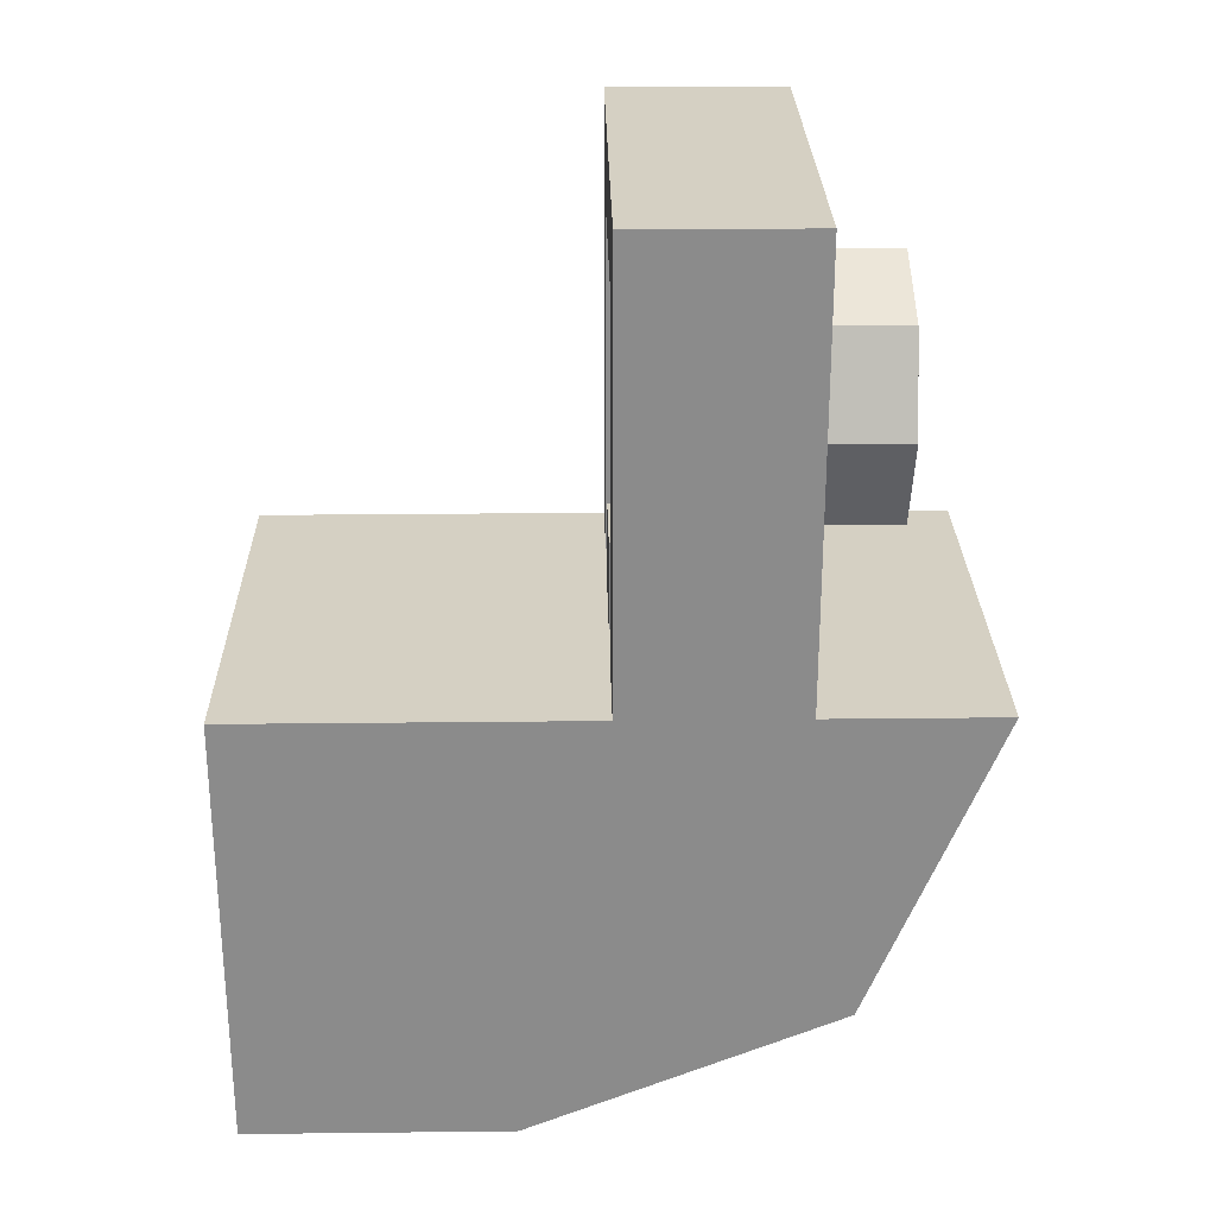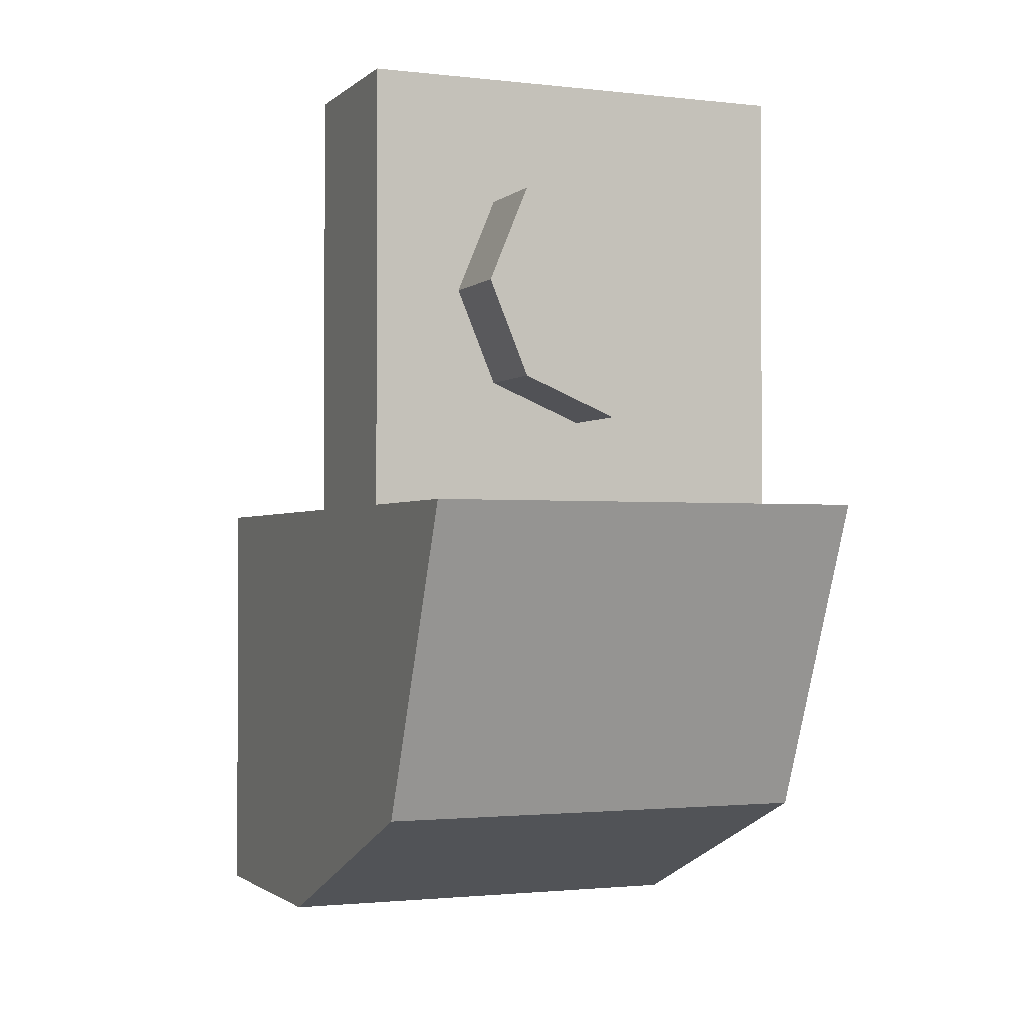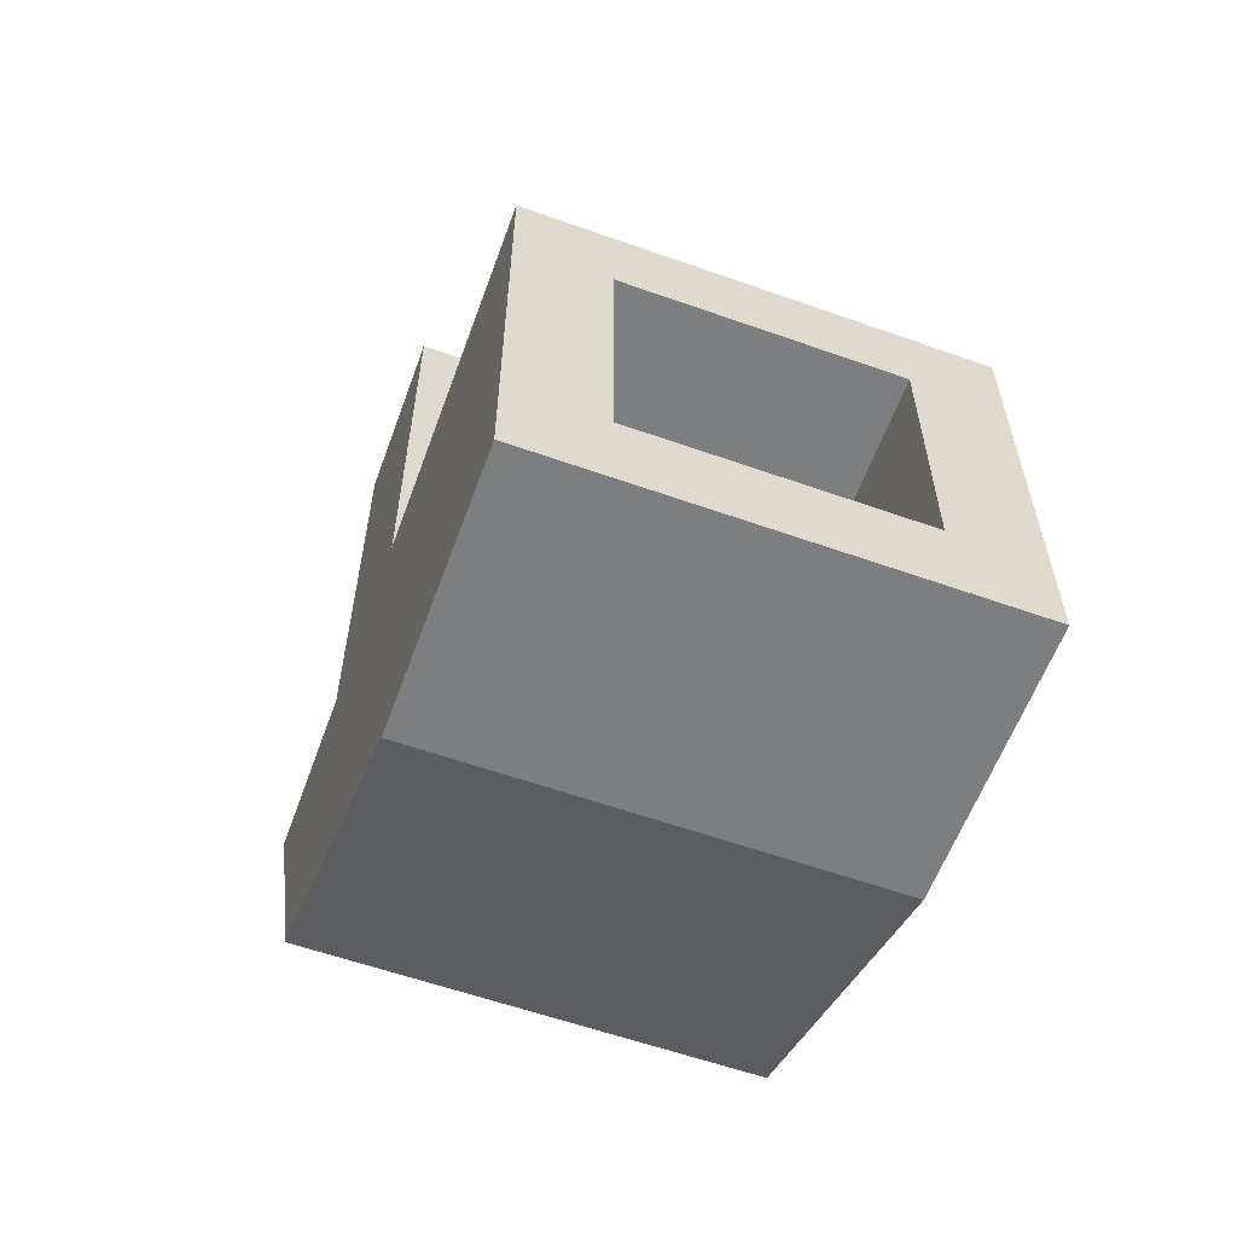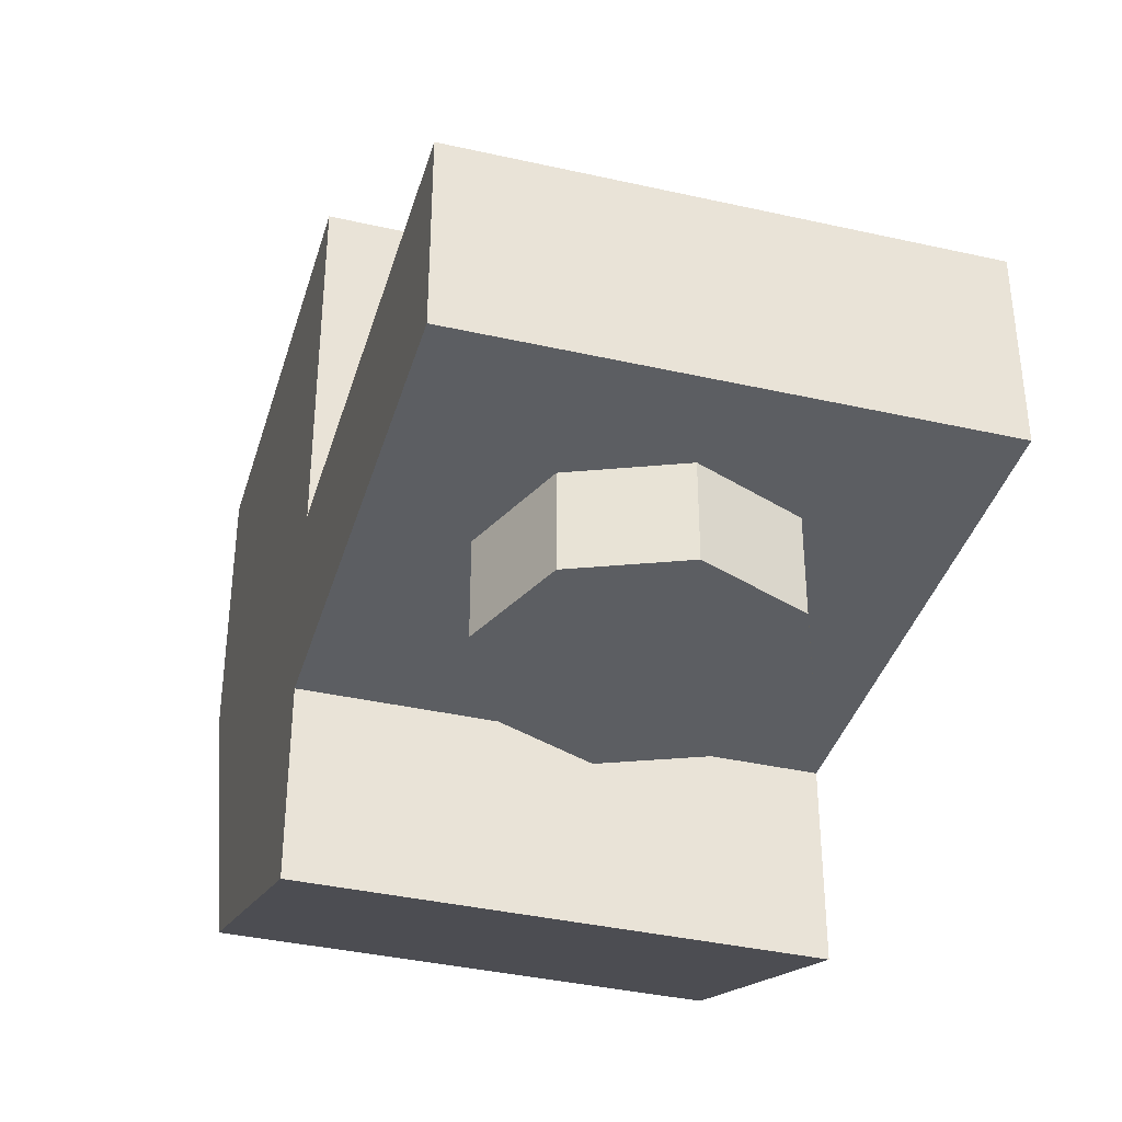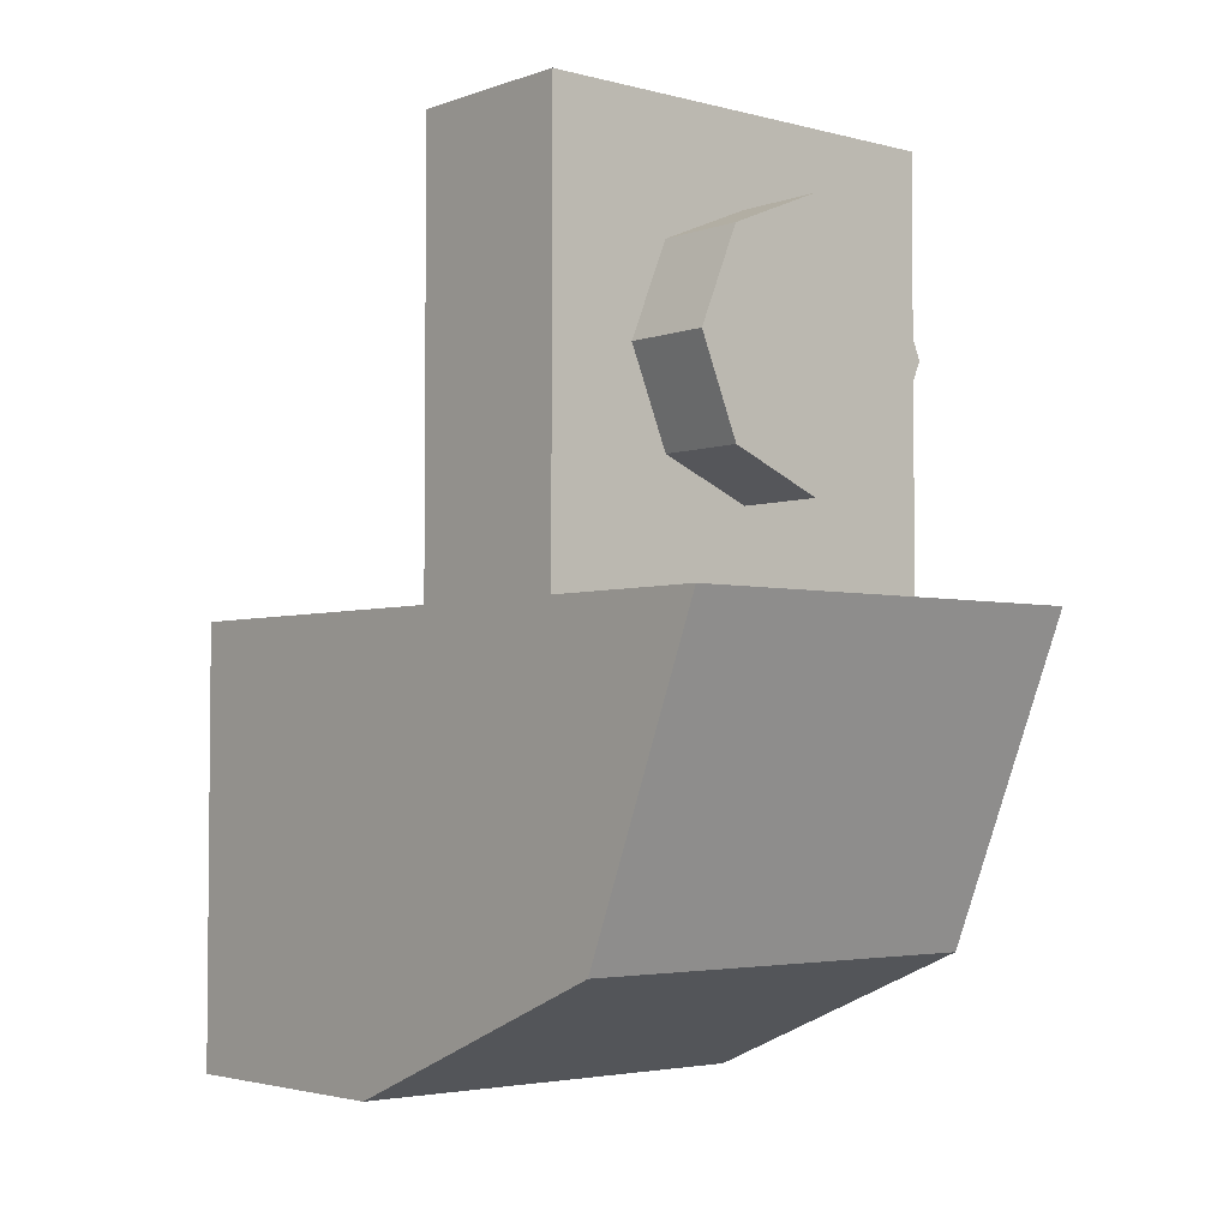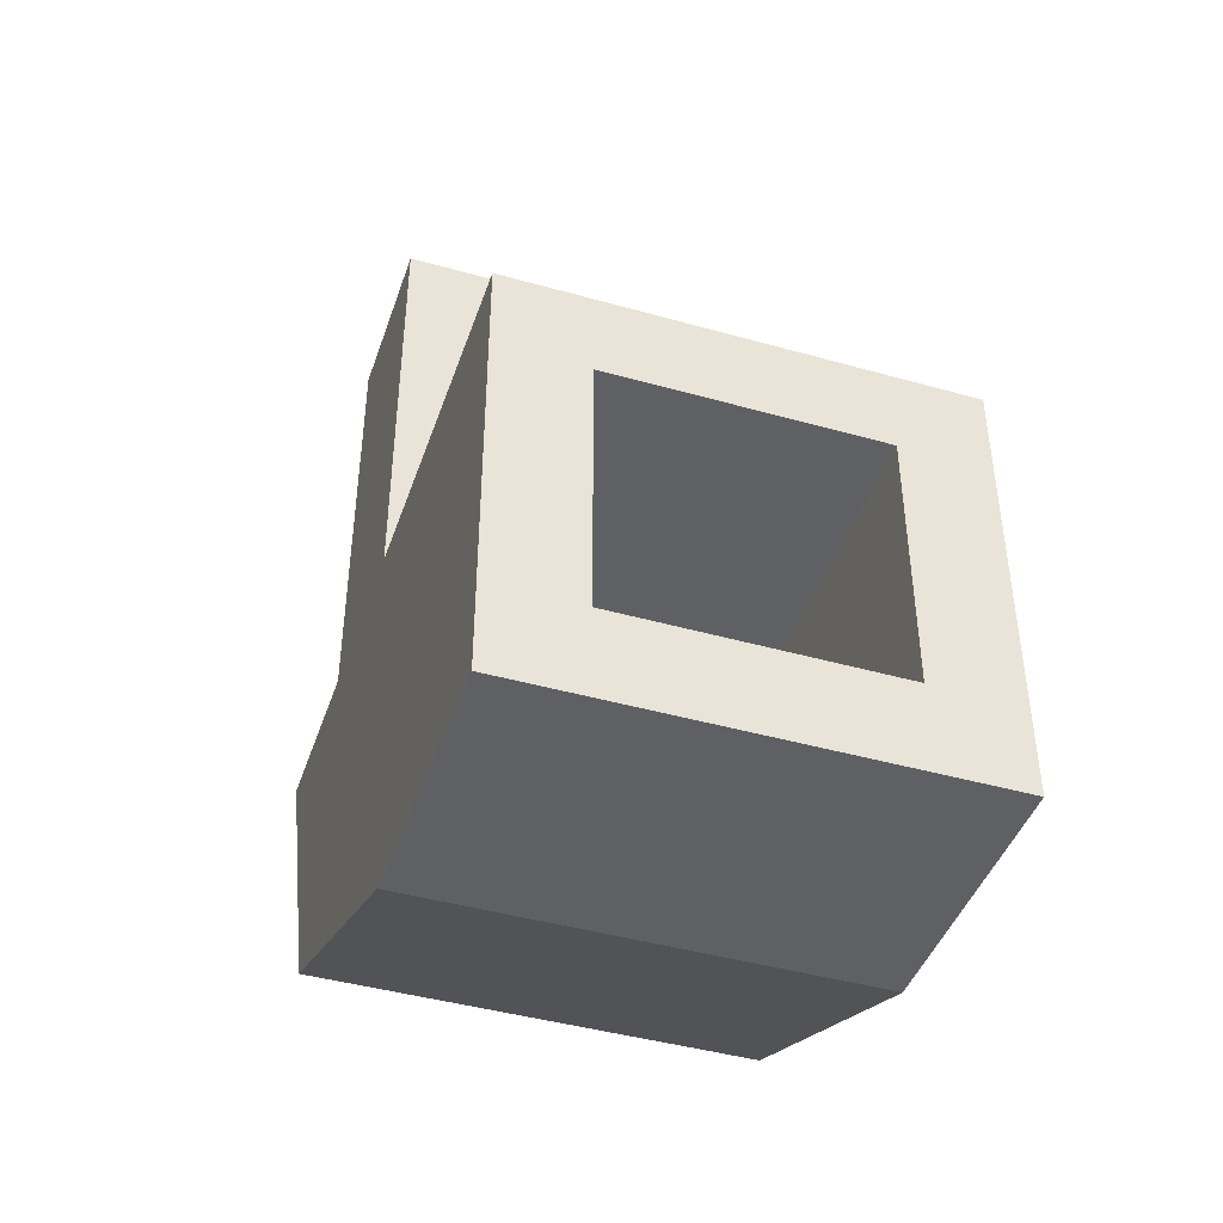
<metadata>
{"format":"obj","ext":"obj","renderer":"f3d","projection":"perspective","resolution":1024,"background":"white","views":[{"elev":26.3,"azim":-91.0,"up":"+Z"},{"elev":-1.7,"azim":-22.5,"up":"+Z"},{"elev":-59.3,"azim":160.0,"up":"+Z"},{"elev":-38.1,"azim":-16.0,"up":"+Y"},{"elev":-3.4,"azim":-40.7,"up":"+Z"},{"elev":-43.5,"azim":161.6,"up":"+Z"}]}
</metadata>
<code>
v -0.1 0.8 -0.3
v 0.1 0.8 -0.3
v 0.1 0.8 -0.5
v -0.1 0.8 -0.5
v -0.1 0.8 -0.3
v -0.1 0.6 -0.3
v 0.1 0.6 -0.3
v 0.1 0.8 -0.3
v -0.1 0.8 -0.5
v -0.1 0.6 -0.5
v -0.1 0.6 -0.3
v -0.1 0.8 -0.3
v 0.1 0.8 -0.3
v 0.1 0.6 -0.3
v 0.1 0.6 -0.5
v 0.1 0.8 -0.5
v 0.3 0.6 0.3
v -0.3 0.6 0.3
v -0.3 0.6 -0.5
v 0.3 0.6 -0.5
v 0.3 0.6 0.3
v 0.3 0.8 0.3
v -0.3 0.8 0.3
v -0.3 0.6 0.3
v 0.3 0.6 -0.5
v 0.3 0.8 -0.5
v 0.3 0.8 0.3
v 0.3 0.6 0.3
v -0.3 0.6 -0.5
v -0.3 0.8 -0.5
v 0.3 0.8 -0.5
v 0.3 0.6 -0.5
v -0.3 0.6 0.3
v -0.3 0.8 0.3
v -0.3 0.8 -0.5
v -0.3 0.6 -0.5
v -0.5 0.4 0.5
v -0.5 0.4 -0.5
v 0.5 0.4 -0.5
v 0.5 0.4 0.5
v 0.5 0.4 0.5
v 0.5 0.4 -0.5
v 0.5 0.8 -0.5
v 0.5 0.8 0.5
v -0.5 0.4 -0.5
v -0.5 0.4 0.5
v -0.5 0.8 0.5
v -0.5 0.8 -0.5
v -0.5 0.4 0.5
v 0.5 0.4 0.5
v 0.5 0.8 0.5
v -0.5 0.8 0.5
v 0.5 1.6 -0.5
v 0.3 1.6 -0.7
v -0.3 1.6 -0.7
v -0.5 1.6 -0.5
v -0.5 1.6 -0.5
v -0.3 1.6 -0.7
v -0.3 1.6 -1.3
v -0.5 1.6 -1.5
v -0.5 1.6 -1.5
v -0.3 1.6 -1.3
v 0.3 1.6 -1.3
v 0.5 1.6 -1.5
v 0.5 1.6 -1.5
v 0.3 1.6 -1.3
v 0.3 1.6 -0.7
v 0.5 1.6 -0.5
v 0.5 0.8 -0.5
v 0.3 0.8 -0.5
v 0.3 0.8 0.3
v 0.5 0.8 0.5
v 0.5 0.8 0.5
v 0.3 0.8 0.3
v -0.3 0.8 0.3
v -0.5 0.8 0.5
v -0.5 0.8 0.5
v -0.3 0.8 0.3
v -0.3 0.8 -0.5
v -0.5 0.8 -0.5
v 0.3 0.8 -0.5
v 0.5 0.8 -0.5
v 0.5 1.6 -0.5
v 0.5 1.6 -0.5
v -0.5 1.6 -0.5
v -0.3 0.8 -0.5
v 0.3 0.8 -0.5
v -0.5 1.6 -0.5
v -0.5 0.8 -0.5
v -0.3 0.8 -0.5
v -0.5 0 -0.5
v 0.5 0 -0.5
v 0.5 0.4 -0.5
v -0.5 0.4 -0.5
v -0.3 1.6 -1.3
v -0.3 1 -1.3
v 0.3 1 -1.3
v 0.3 1.6 -1.3
v -0.3 1.6 -1.3
v -0.3 1.6 -0.7
v -0.3 0.25 -0.7
v -0.3 1 -1.3
v -0.3 0.25 -0.7
v -0.3 1.6 -0.7
v 0.3 1.6 -0.7
v 0.3 0.25 -0.7
v 0.3 1.6 -0.7
v 0.3 1.6 -1.3
v 0.3 1 -1.3
v 0.3 0.25 -0.7
v 0.5 1.6 -1.5
v 0.5 1 -1.5
v -0.5 1 -1.5
v -0.5 1.6 -1.5
v 0.5 0.4 -0.5
v 0.5 0 -0.5
v 0.5 1 -1.5
v 0.5 1.6 -0.5
v 0.5 0.8 -0.5
v 0.5 1 -1.5
v 0.5 1.6 -1.5
v 0.5 0.8 -0.5
v 0.5 0.4 -0.5
v 0.5 1 -1.5
v -0.5 1.6 -1.5
v -0.5 1 -1.5
v -0.5 0.8 -0.5
v -0.5 1.6 -0.5
v -0.5 1 -1.5
v -0.5 0.4 -0.5
v -0.5 0.8 -0.5
v -0.5 1 -1.5
v -0.5 0 -0.5
v -0.5 0.4 -0.5
v 0.5 0.2929 -1.207
v 0.5 0 -0.5
v -0.5 0 -0.5
v -0.5 0.2929 -1.207
v 0.5 1 -1.5
v 0.5 0.2929 -1.207
v -0.5 0.2929 -1.207
v -0.5 1 -1.5
v 0.5 0 -0.5
v 0.5 0.2929 -1.207
v 0.5 1 -1.5
v -0.5 1 -1.5
v -0.5 0.2929 -1.207
v -0.5 0 -0.5
v 0.2121 0.4 -0.2121
v 0 0.4 -0.3
v 0 0.2 -0.3
v 0.2121 0.2 -0.2121
v 0.3 0.4 0
v 0.2121 0.4 -0.2121
v 0.2121 0.2 -0.2121
v 0.3 0.2 0
v 0.2121 0.4 0.2121
v 0.3 0.4 0
v 0.3 0.2 0
v 0.2121 0.2 0.2121
v 0 0.4 0.3
v 0.2121 0.4 0.2121
v 0.2121 0.2 0.2121
v 0 0.2 0.3
v -0.2121 0.4 0.2121
v 0 0.4 0.3
v 0 0.2 0.3
v -0.2121 0.2 0.2121
v -0.3 0.4 0
v -0.2121 0.4 0.2121
v -0.2121 0.2 0.2121
v -0.3 0.2 0
v -0.2121 0.4 -0.2121
v -0.3 0.4 0
v -0.3 0.2 0
v -0.2121 0.2 -0.2121
v 0 0.4 -0.3
v -0.2121 0.4 -0.2121
v -0.2121 0.2 -0.2121
v 0 0.2 -0.3
v 0 0.2 0
v 0 0.2 -0.3
v 0.2121 0.2 -0.2121
v 0 0.2 0
v 0.2121 0.2 -0.2121
v 0.3 0.2 0
v 0 0.2 0
v 0.3 0.2 0
v 0.2121 0.2 0.2121
v 0 0.2 0
v 0.2121 0.2 0.2121
v 0 0.2 0.3
v 0 0.2 0
v 0 0.2 0.3
v -0.2121 0.2 0.2121
v 0 0.2 0
v -0.2121 0.2 0.2121
v -0.3 0.2 0
v 0 0.2 0
v -0.3 0.2 0
v -0.2121 0.2 -0.2121
v 0 0.2 0
v -0.2121 0.2 -0.2121
v 0 0.2 -0.3
v -0.3 0.25 -0.7
v -0.3 0.4697 -1.124
v -0.3 1 -1.3
v 0.3 0.25 -0.7
v 0.3 0.4697 -1.124
v 0.3 1 -1.3
v -0.3 0.4697 -1.124
v -0.3 0.25 -0.7
v 0.3 0.25 -0.7
v 0.3 0.4697 -1.124
v -0.3 1 -1.3
v -0.3 0.4697 -1.124
v 0.3 0.4697 -1.124
v 0.3 1 -1.3
g mesh2146996
f 1 2 3
f 3 4 1
f 5 6 7
f 7 8 5
f 9 10 11
f 11 12 9
f 13 14 15
f 15 16 13
g mesh2146998
f 17 19 18
f 19 17 20
f 21 23 22
f 23 21 24
f 25 27 26
f 27 25 28
f 29 31 30
f 31 29 32
f 33 35 34
f 35 33 36
g mesh2147000
f 37 38 39
f 39 40 37
g mesh2147001
f 41 42 43
f 43 44 41
g mesh2147002
f 45 46 47
f 47 48 45
g mesh2147003
f 49 50 51
f 51 52 49
f 53 54 55
f 55 56 53
f 57 58 59
f 59 60 57
f 61 62 63
f 63 64 61
f 65 66 67
f 67 68 65
f 69 70 71
f 71 72 69
f 73 74 75
f 75 76 73
f 77 78 79
f 79 80 77
f 81 82 83
f 84 85 86
f 86 87 84
f 88 89 90
g mesh2147006
f 91 92 93
f 93 94 91
g mesh2147009
f 95 96 97
f 97 98 95
f 99 100 101
f 101 102 99
g mesh2147011
f 103 104 105
f 105 106 103
f 107 108 109
f 109 110 107
g mesh2147014
f 111 112 113
f 113 114 111
f 115 116 117
f 118 119 120
f 120 121 118
f 122 123 124
g mesh2147016
f 125 126 127
f 127 128 125
f 129 130 131
f 132 133 134
g mesh2147020
f 135 136 137
f 137 138 135
f 139 140 141
f 141 142 139
g mesh2147024
f 143 144 145
g mesh2147026
f 146 147 148
g mesh2147031
f 149 151 150
f 151 149 152
f 153 155 154
f 155 153 156
f 157 159 158
f 159 157 160
f 161 163 162
f 163 161 164
f 165 167 166
f 167 165 168
f 169 171 170
f 171 169 172
f 173 175 174
f 175 173 176
f 177 179 178
f 179 177 180
g mesh2147033
f 181 182 183
f 184 185 186
f 187 188 189
f 190 191 192
f 193 194 195
f 196 197 198
f 199 200 201
f 202 203 204
g mesh2147037
f 205 206 207
g mesh2147039
f 208 210 209
g mesh2147043
f 211 212 213
f 213 214 211
f 215 216 217
f 217 218 215

</code>
